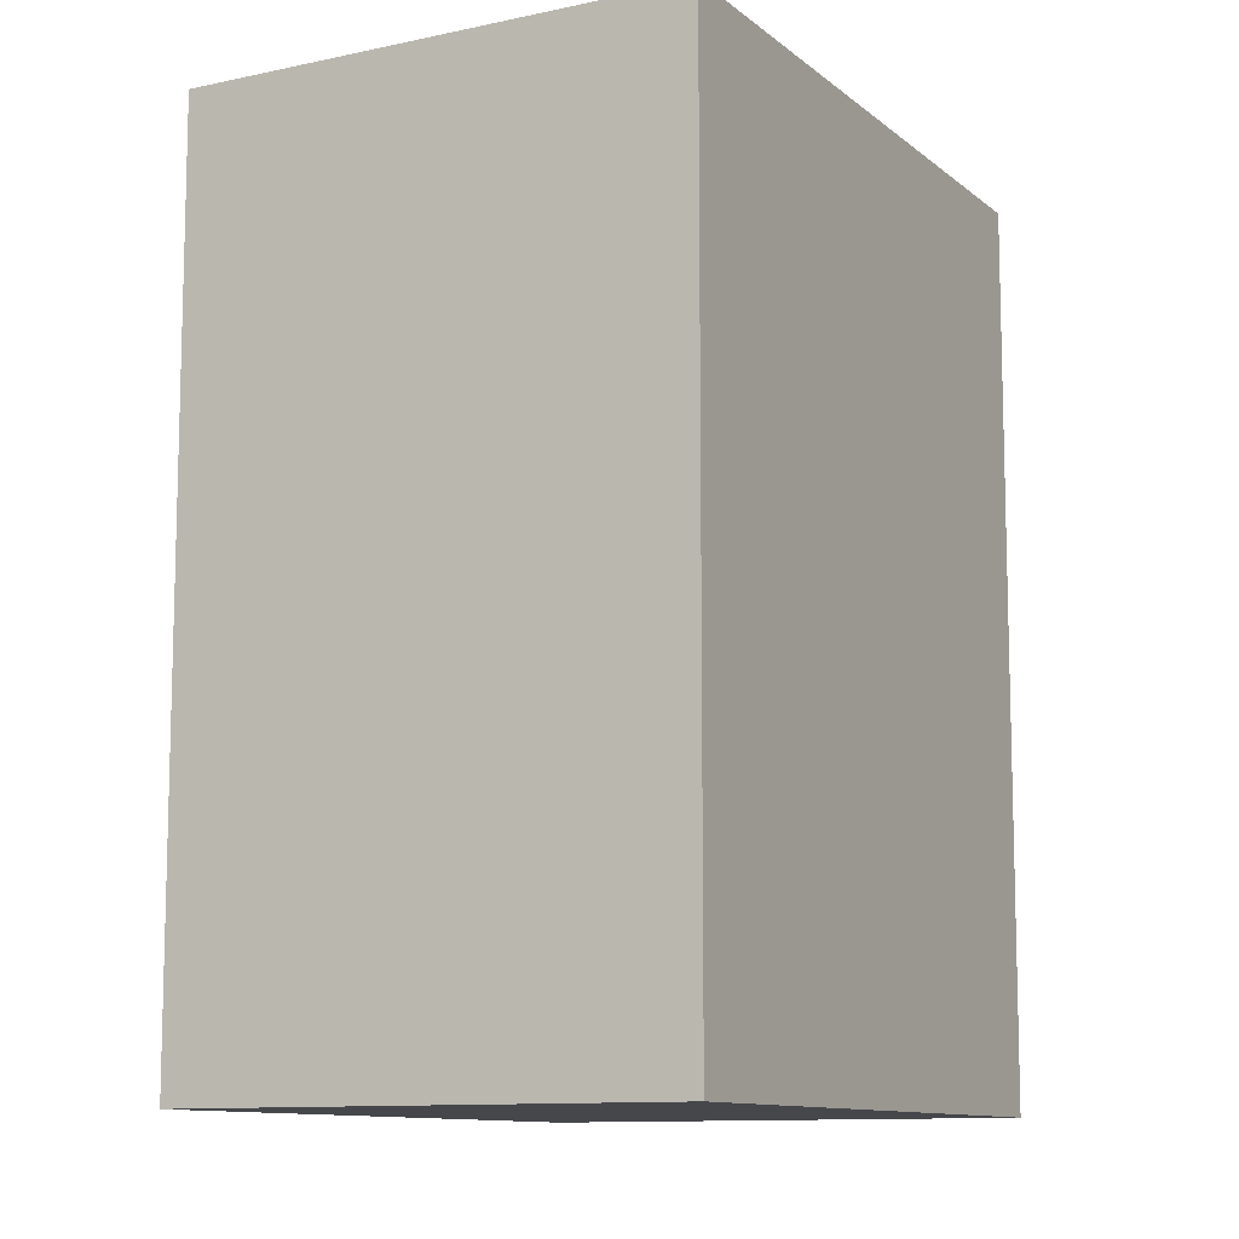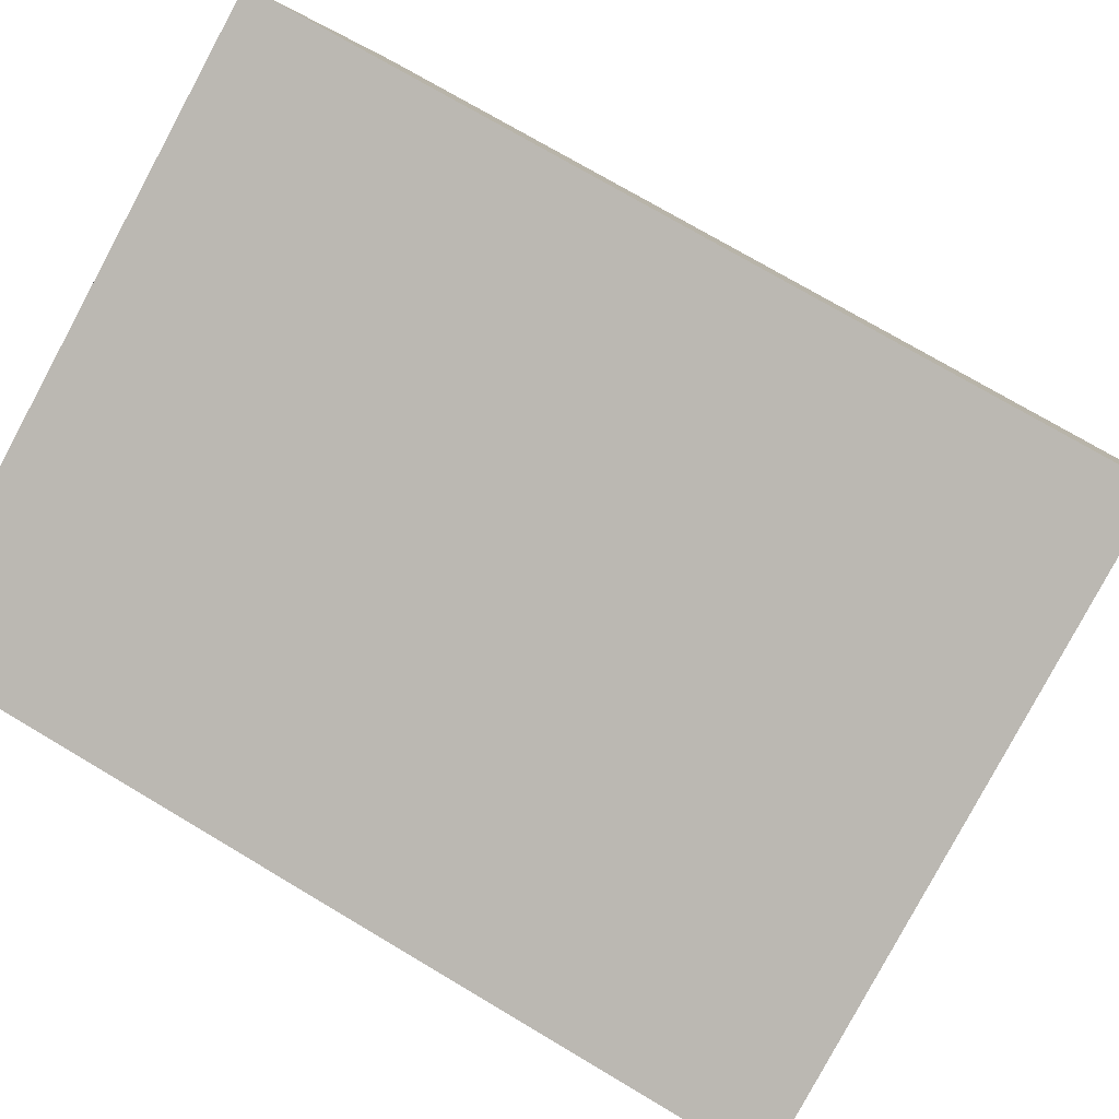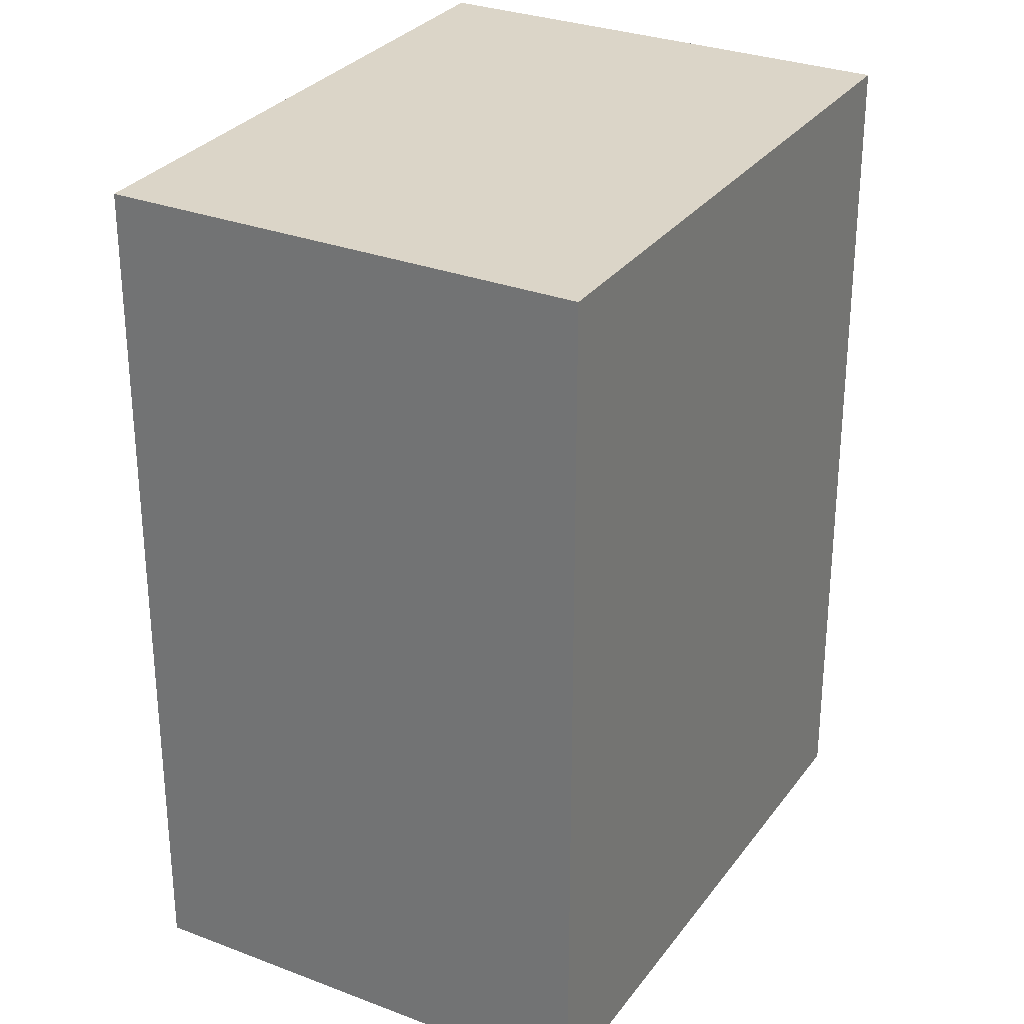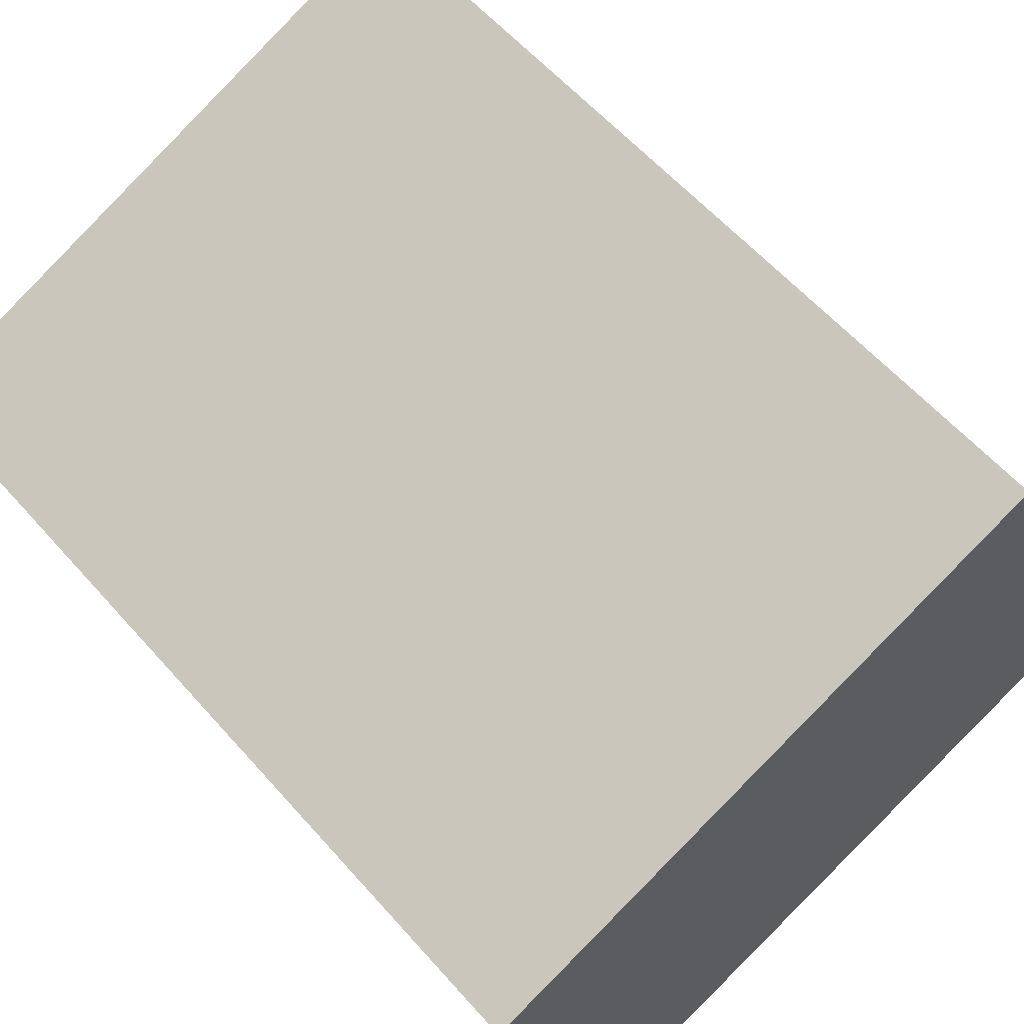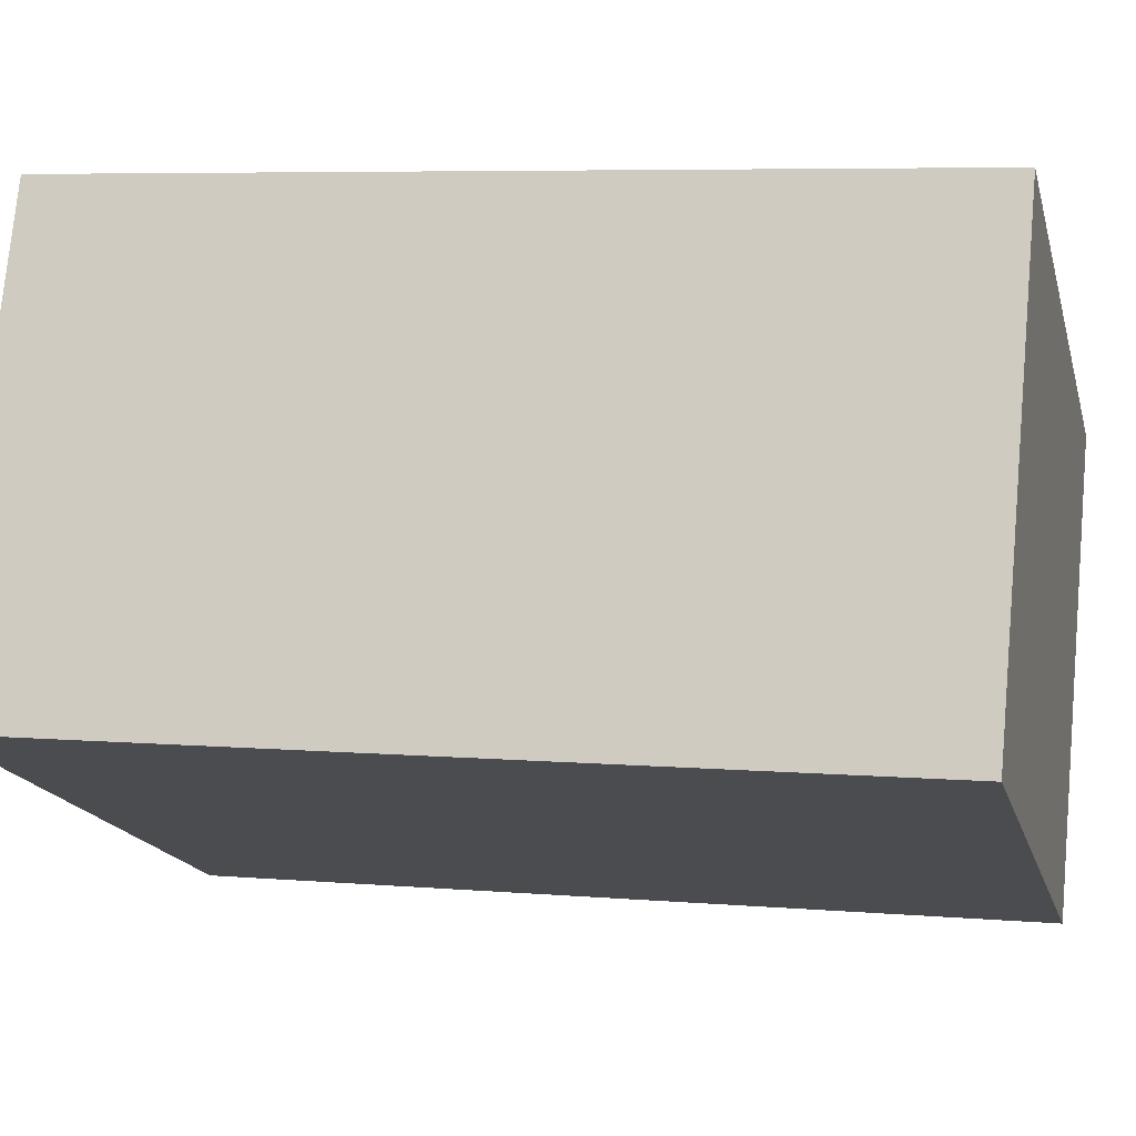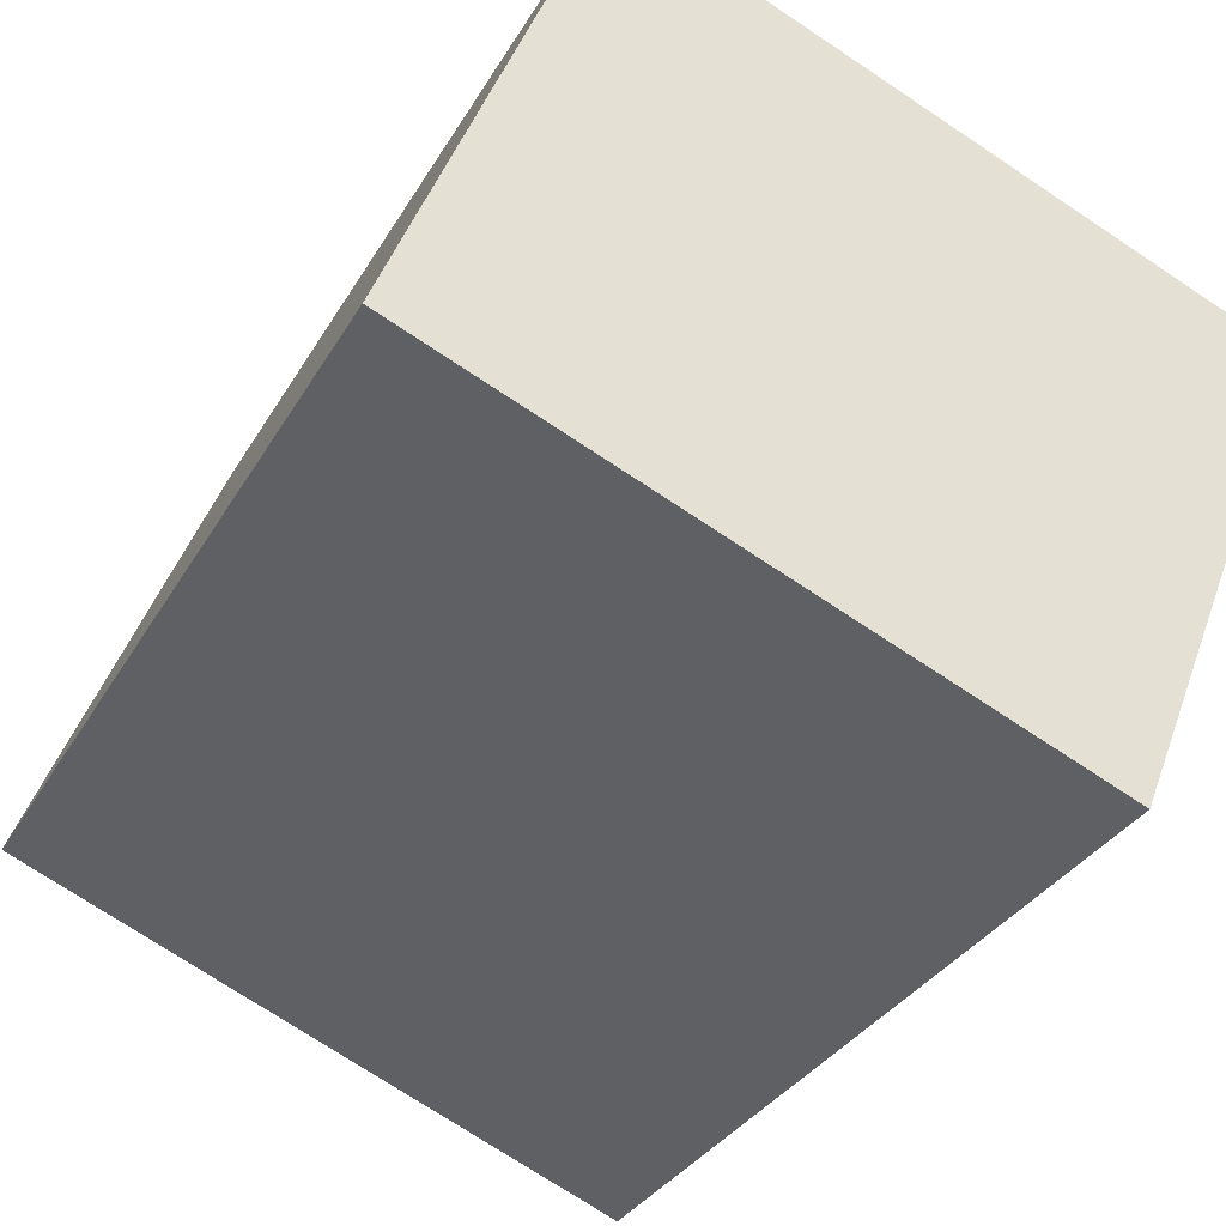
<metadata>
{"format":"obj","ext":"obj","renderer":"f3d","projection":"perspective","resolution":1024,"background":"white","views":[{"elev":-10.7,"azim":-39.3,"up":"+Y"},{"elev":73.6,"azim":120.8,"up":"+Z"},{"elev":29.5,"azim":141.3,"up":"+Y"},{"elev":59.2,"azim":139.0,"up":"+Z"},{"elev":6.3,"azim":-75.7,"up":"+Z"},{"elev":-32.2,"azim":-25.4,"up":"+Z"}]}
</metadata>
<code>
v  0 3.385 2.073e-16
v  3.062 3.385 0.816
v  2.352 3.385 -0.959
v  0.716 3.385 1.791
v  2.352 5.872e-17 -0.959
v  0 0 0
v  0.716 -1.097e-16 1.791
v  3.062 -4.997e-17 0.816
g defaultobject
f 1 2 3
f 2 1 4
f 5 1 3
f 1 5 6
f 6 4 1
f 4 6 7
f 7 2 4
f 2 7 8
f 8 3 2
f 3 8 5
f 8 6 5
f 6 8 7

</code>
